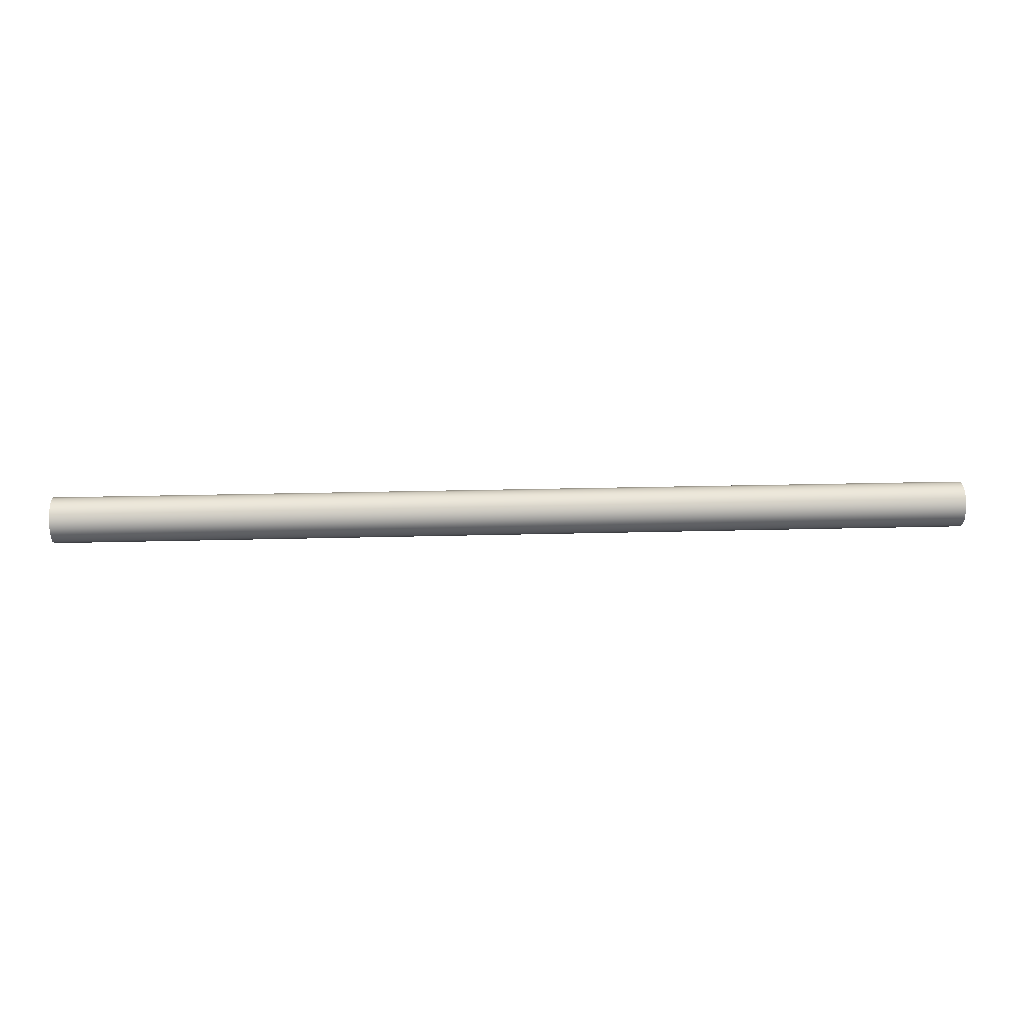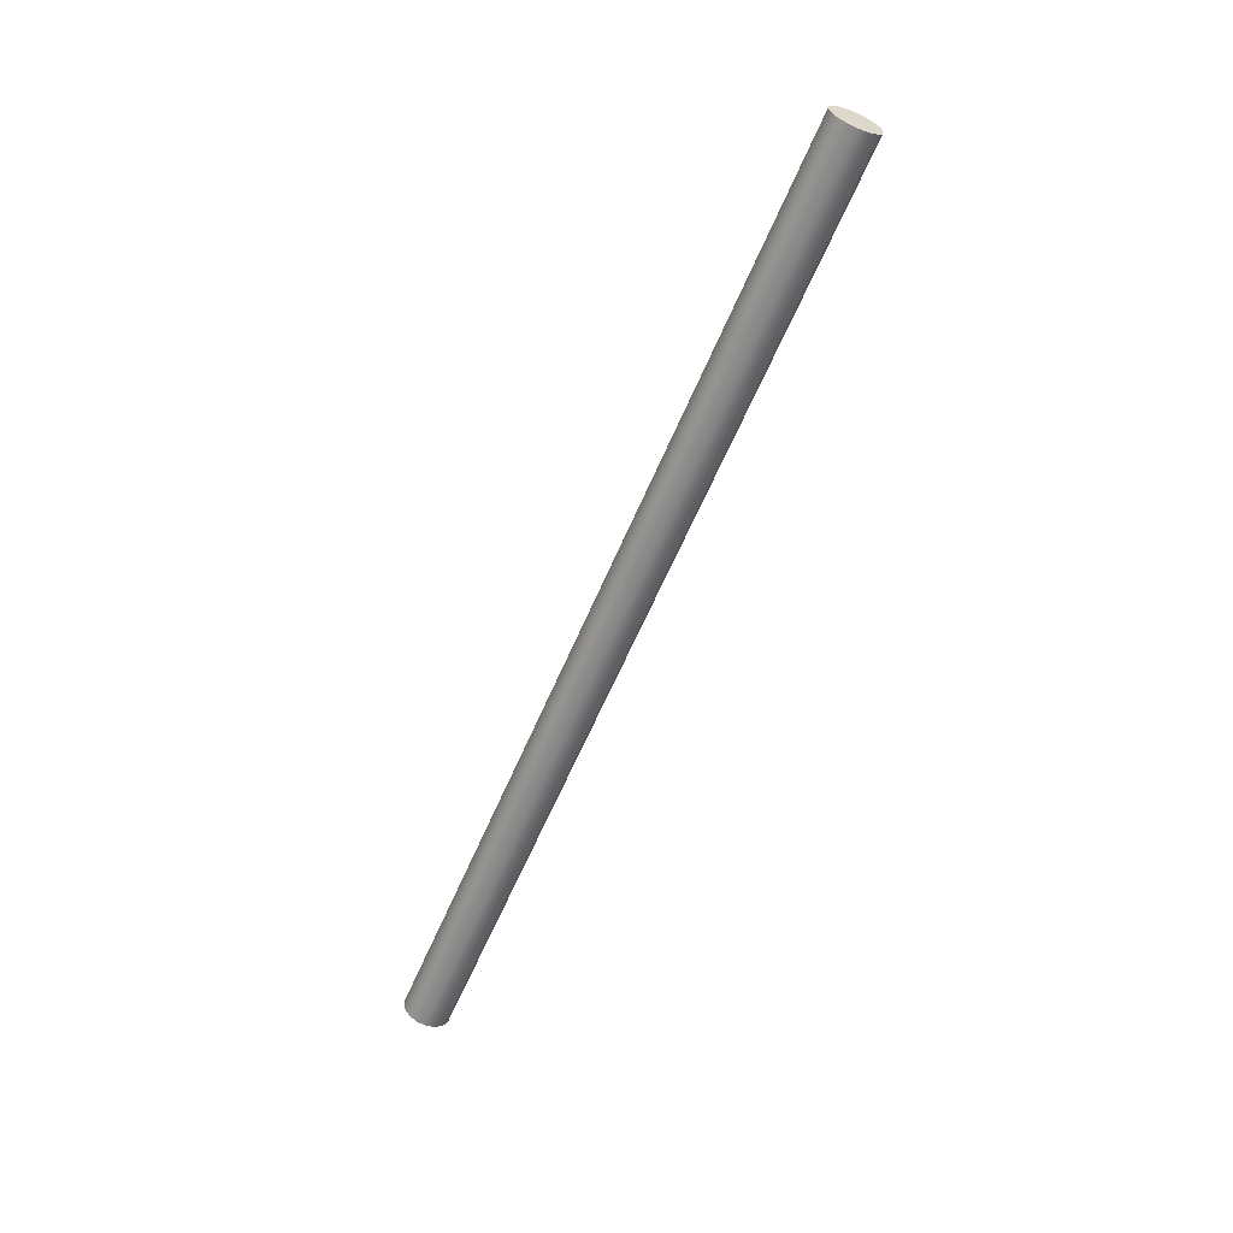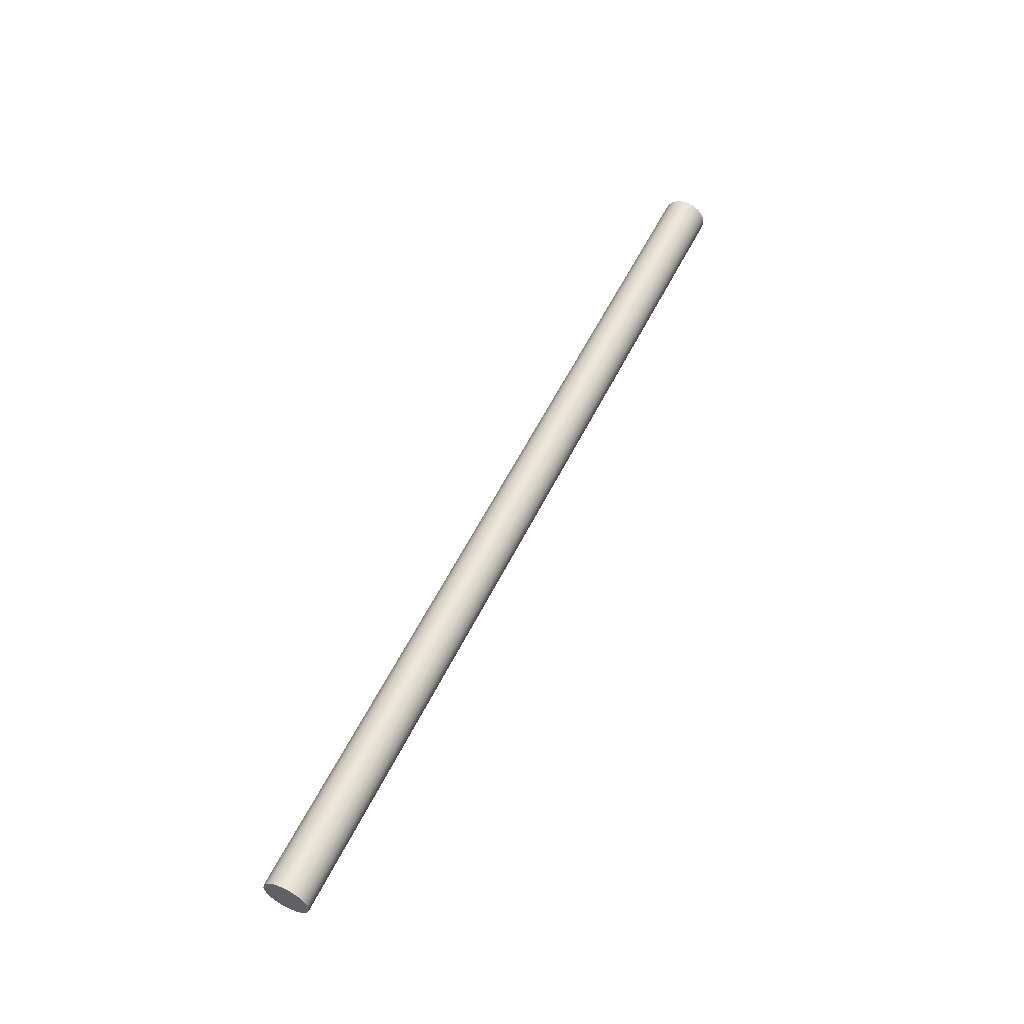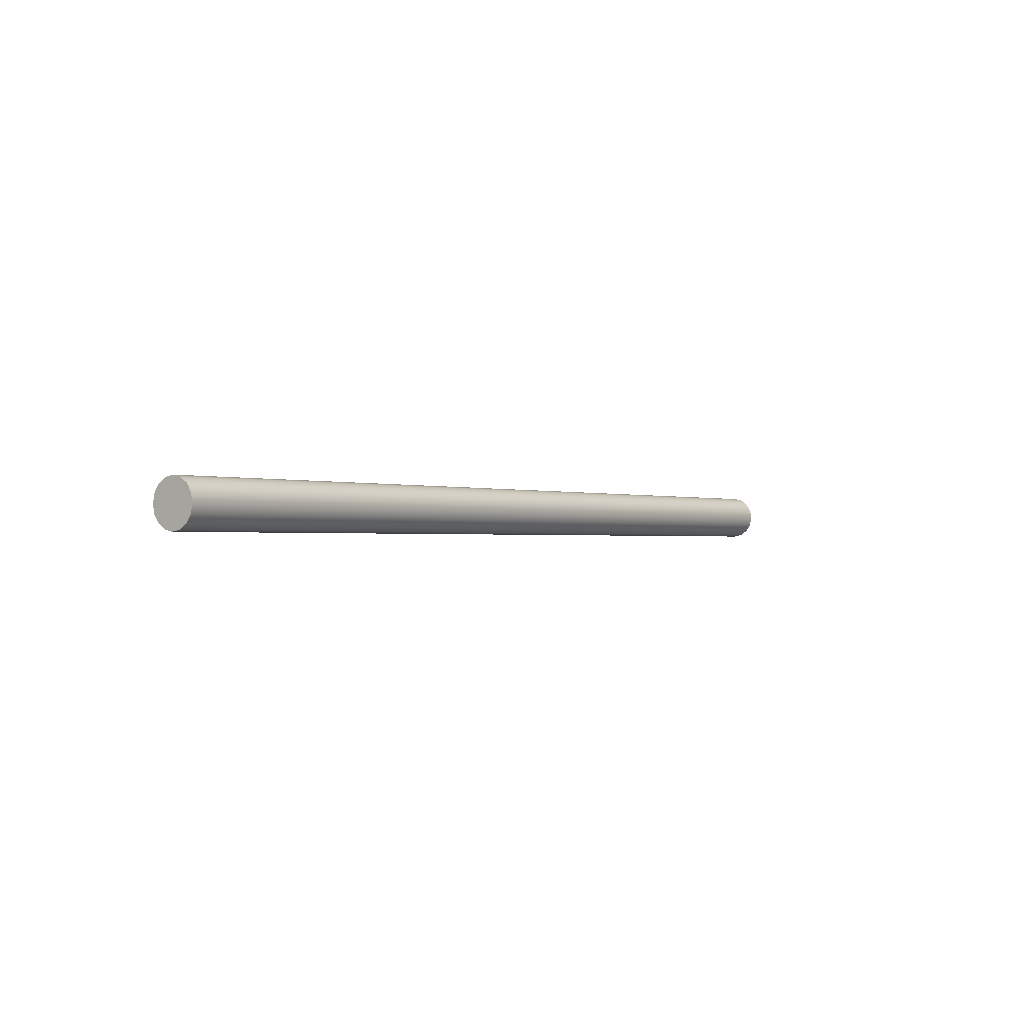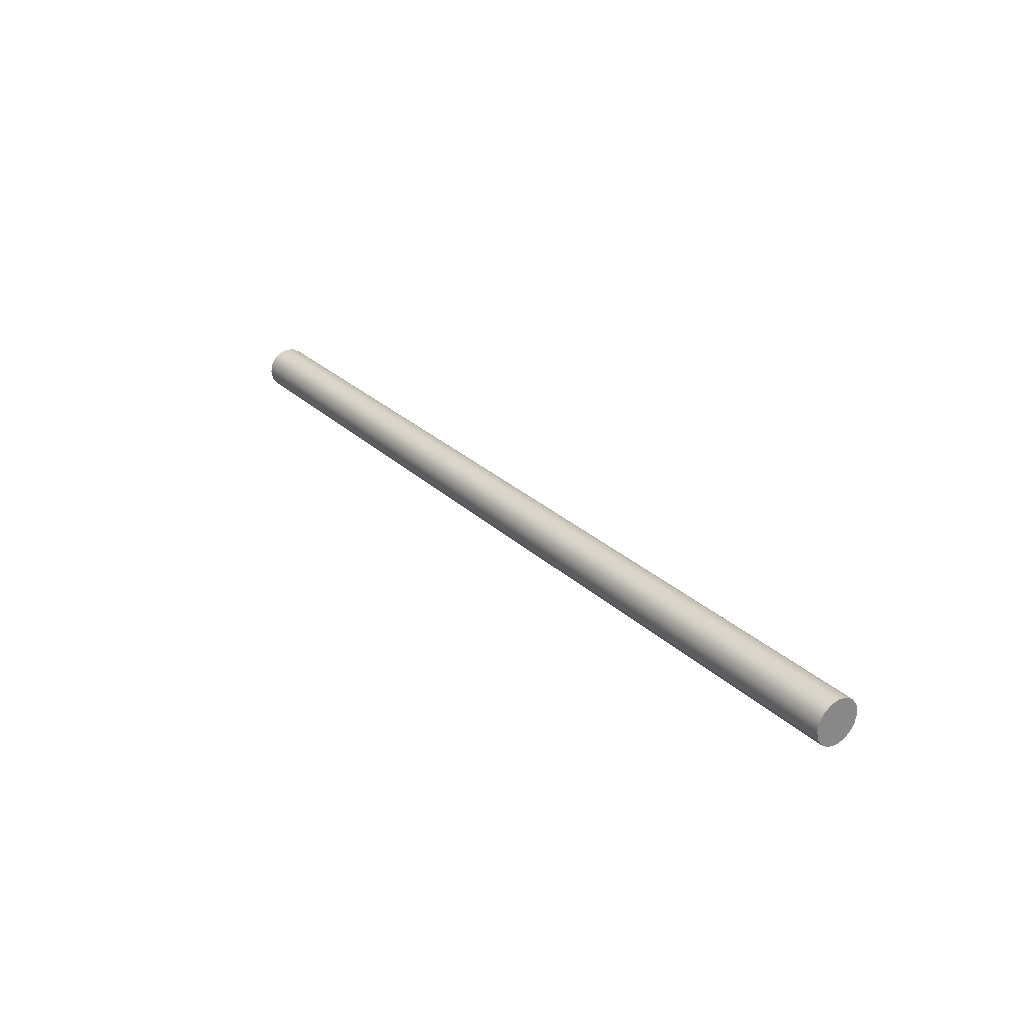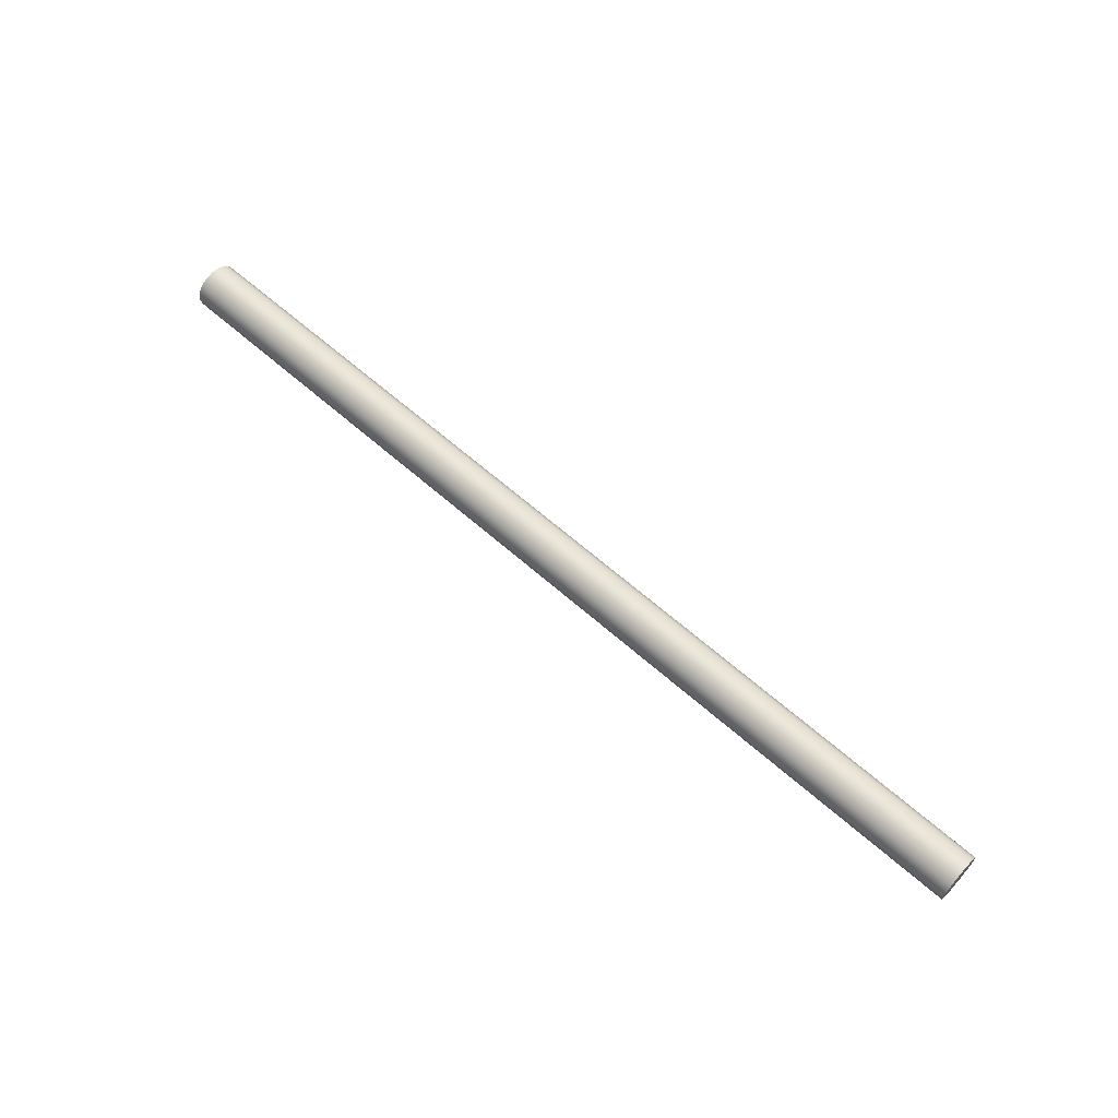
<metadata>
{"format":"obj","ext":"obj","renderer":"f3d","projection":"perspective","resolution":1024,"background":"white","views":[{"elev":21.7,"azim":177.2,"up":"+Z"},{"elev":-60.7,"azim":67.2,"up":"+Y"},{"elev":55.0,"azim":-64.4,"up":"+Z"},{"elev":-1.1,"azim":126.4,"up":"+Y"},{"elev":27.8,"azim":-125.8,"up":"+Z"},{"elev":63.4,"azim":41.8,"up":"+Z"}]}
</metadata>
<code>
v 20 -6.123e-17 10.5
v 20 0.1913 10.46
v 20 0.3536 10.35
v 20 0.4619 10.19
v 20 0.5 10
v 20 0.4619 9.809
v 20 0.3536 9.646
v 20 0.1913 9.538
v 20 0 9.5
v 20 -0.1913 9.538
v 20 -0.3536 9.646
v 20 -0.4619 9.809
v 20 -0.5 10
v 20 -0.4619 10.19
v 20 -0.3536 10.35
v 20 -0.1913 10.46
v 0 -6.123e-17 10.5
v 0 -0.1913 10.46
v 0 -0.3536 10.35
v 0 -0.4619 10.19
v 0 -0.5 10
v 0 -0.4619 9.809
v 0 -0.3536 9.646
v 0 -0.1913 9.538
v 0 0 9.5
v 0 0.1913 9.538
v 0 0.3536 9.646
v 0 0.4619 9.809
v 0 0.5 10
v 0 0.4619 10.19
v 0 0.3536 10.35
v 0 0.1913 10.46
v 0 -6.123e-17 10.5
v 20 -6.123e-17 10.5
v 20 -6.123e-17 10.5
v 20 -0.1913 10.46
v 20 -0.3536 10.35
v 20 -0.4619 10.19
v 20 -0.5 10
v 20 -0.4619 9.809
v 20 -0.3536 9.646
v 20 -0.1913 9.538
v 20 0 9.5
v 20 0.1913 9.538
v 20 0.3536 9.646
v 20 0.4619 9.809
v 20 0.5 10
v 20 0.4619 10.19
v 20 0.3536 10.35
v 20 0.1913 10.46
v 0 -6.123e-17 10.5
v 0 0.1913 10.46
v 0 0.3536 10.35
v 0 0.4619 10.19
v 0 0.5 10
v 0 0.4619 9.809
v 0 0.3536 9.646
v 0 0.1913 9.538
v 0 0 9.5
v 0 -0.1913 9.538
v 0 -0.3536 9.646
v 0 -0.4619 9.809
v 0 -0.5 10
v 0 -0.4619 10.19
v 0 -0.3536 10.35
v 0 -0.1913 10.46
g 97b6292c-e307-11ea-80d0-54bf646e7e1f
f 2 32 1
f 1 32 33
f 34 17 16
f 16 17 18
f 16 18 15
f 15 18 19
f 15 19 14
f 14 19 20
f 14 20 13
f 13 20 21
f 13 21 12
f 12 21 22
f 12 22 11
f 11 22 23
f 11 23 10
f 10 23 24
f 10 24 9
f 9 24 25
f 9 25 8
f 8 25 26
f 8 26 7
f 7 26 27
f 7 27 6
f 6 27 28
f 6 28 5
f 5 28 29
f 5 29 4
f 4 29 30
f 4 30 3
f 3 30 31
f 3 31 2
f 2 31 32
g 97b71374-e307-11ea-8732-54bf646e7e1f
f 36 42 35
f 35 42 43
f 35 43 50
f 50 43 44
f 50 44 49
f 49 44 45
f 49 45 48
f 48 45 46
f 48 46 47
f 42 36 41
f 41 36 37
f 41 37 40
f 40 37 38
f 40 38 39
g 97b7fdd0-e307-11ea-bcb3-54bf646e7e1f
f 52 58 51
f 51 58 59
f 51 59 66
f 66 59 60
f 66 60 65
f 65 60 61
f 65 61 64
f 64 61 62
f 64 62 63
f 58 52 57
f 57 52 53
f 57 53 56
f 56 53 54
f 56 54 55

</code>
